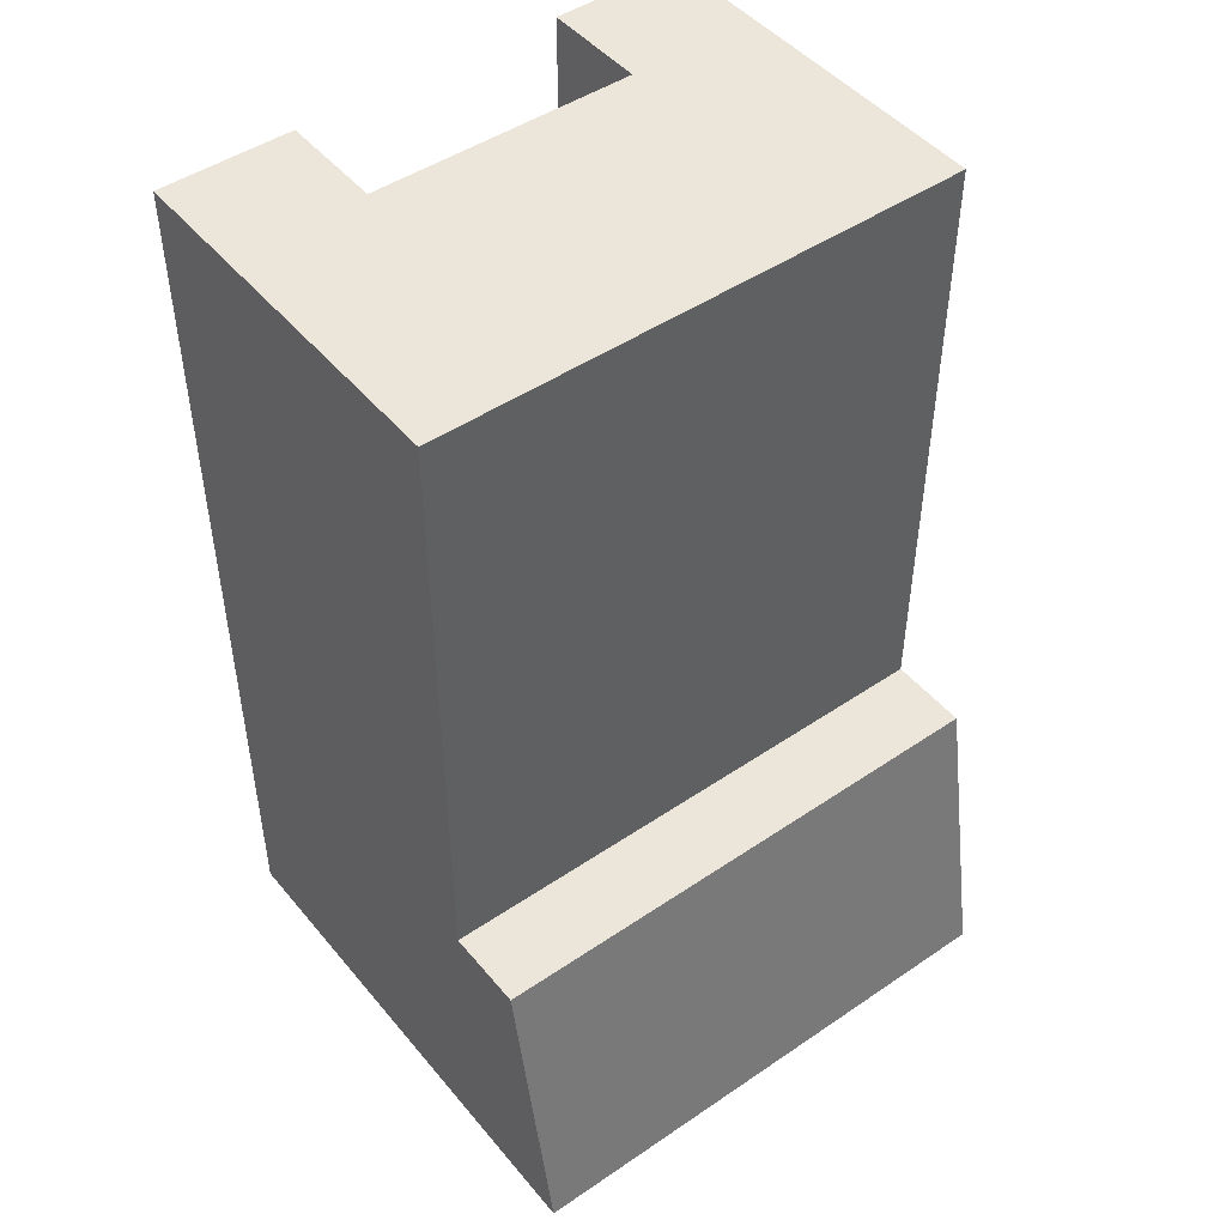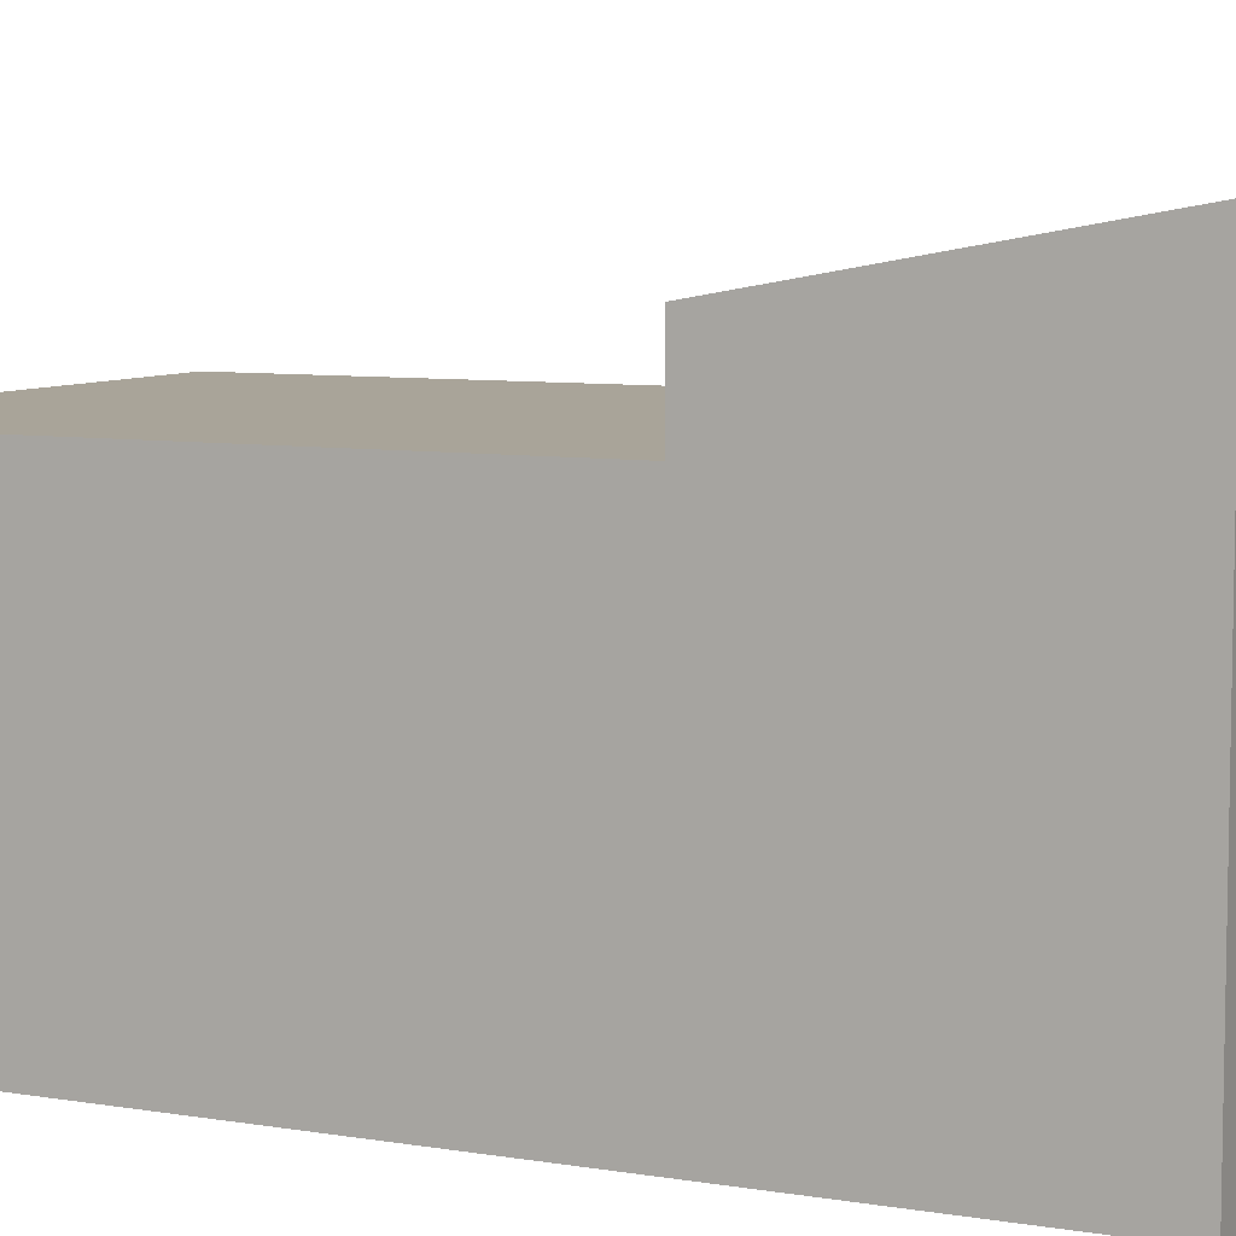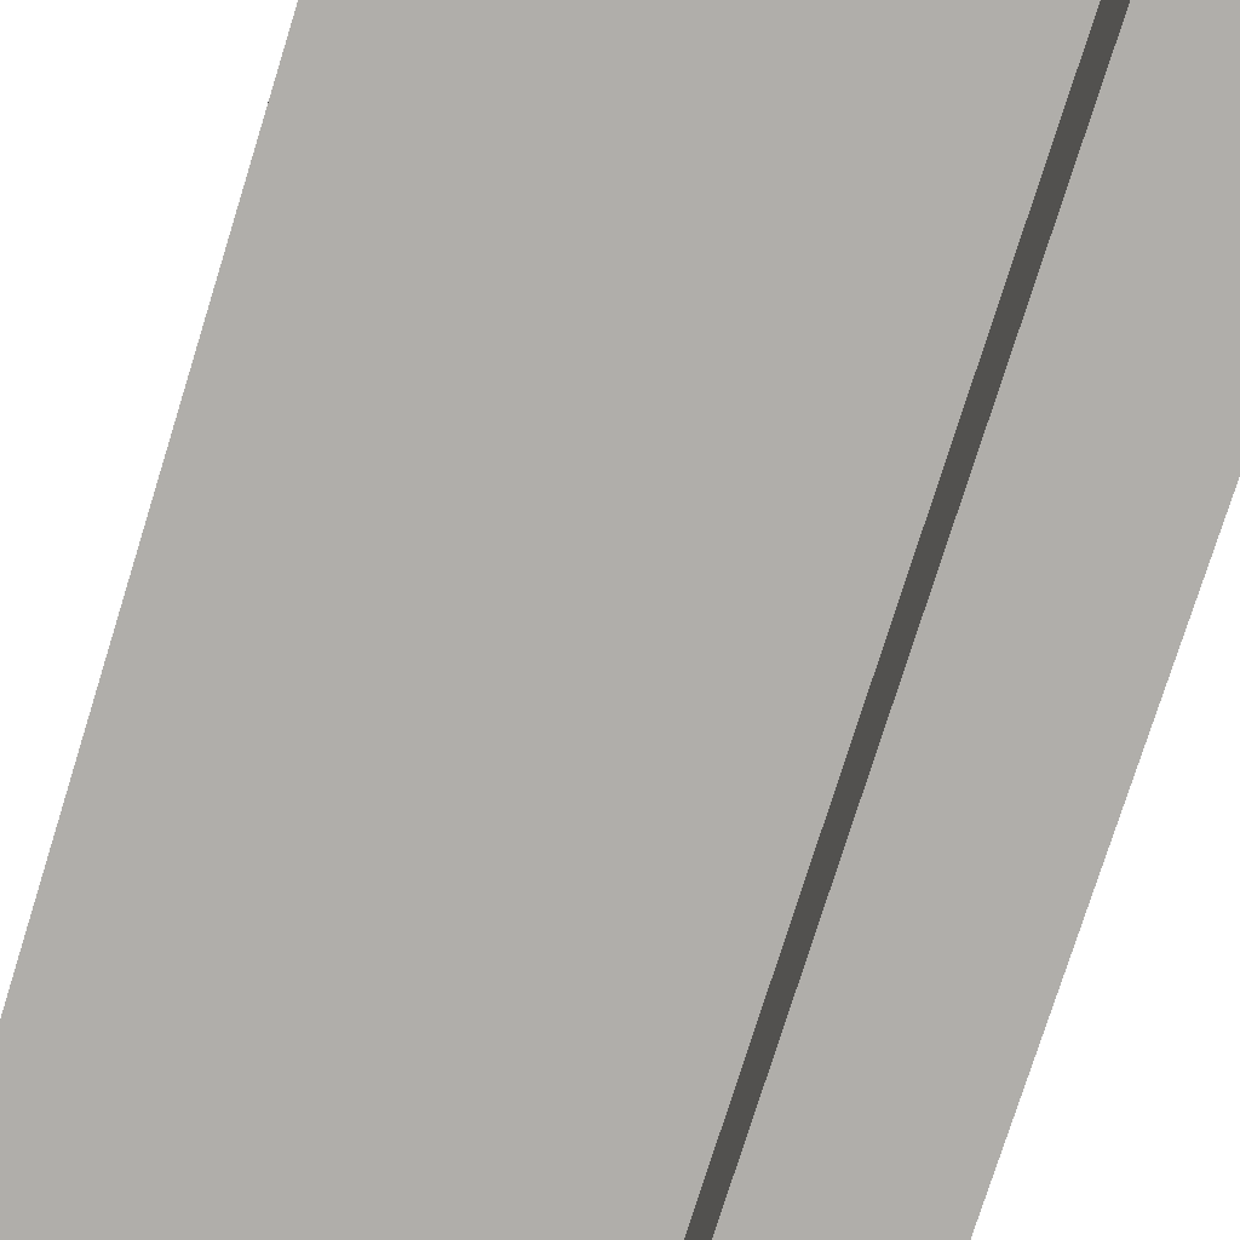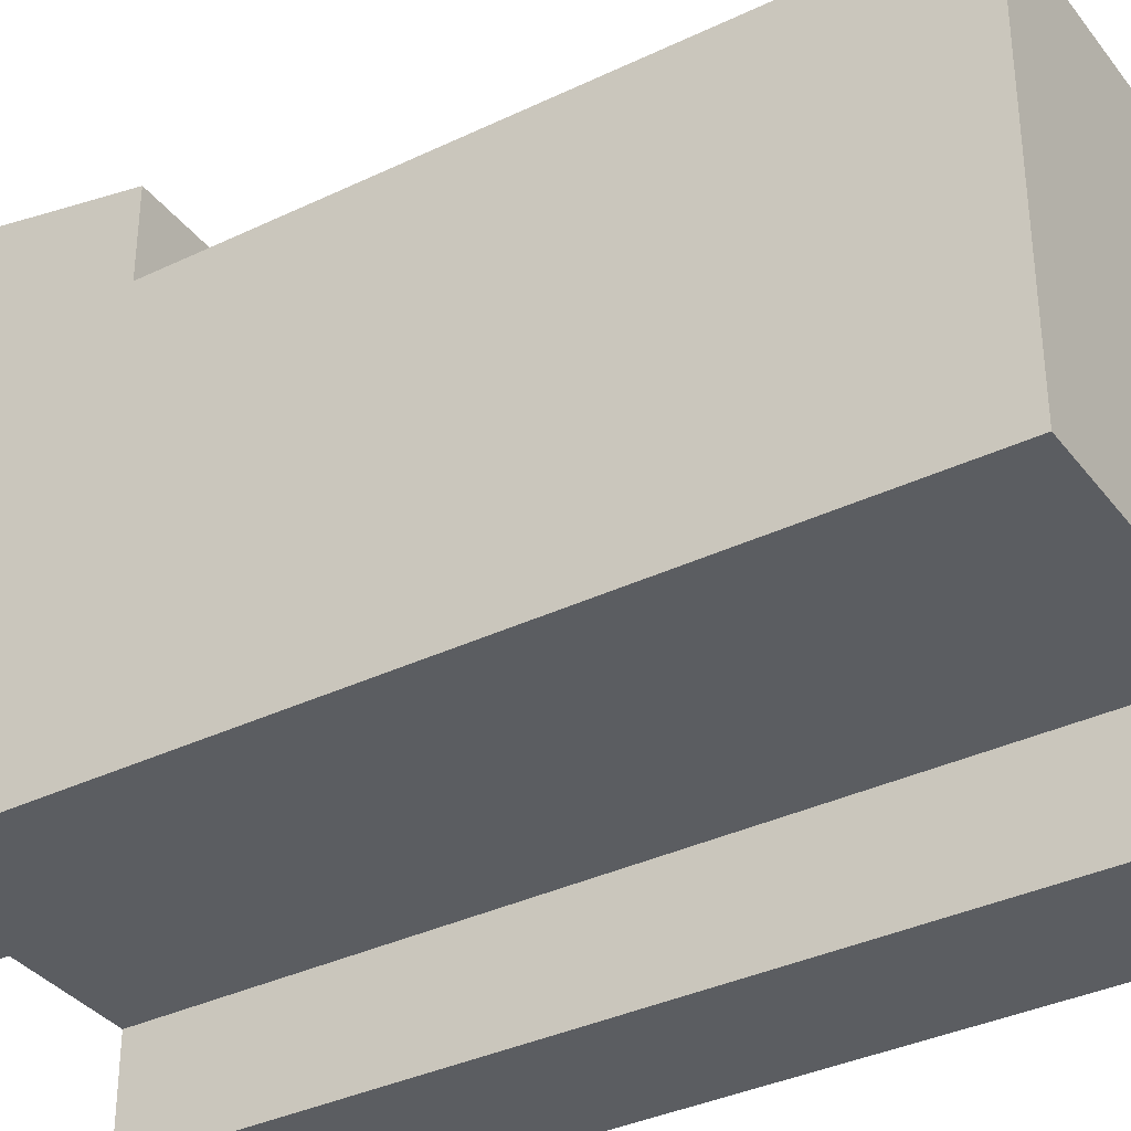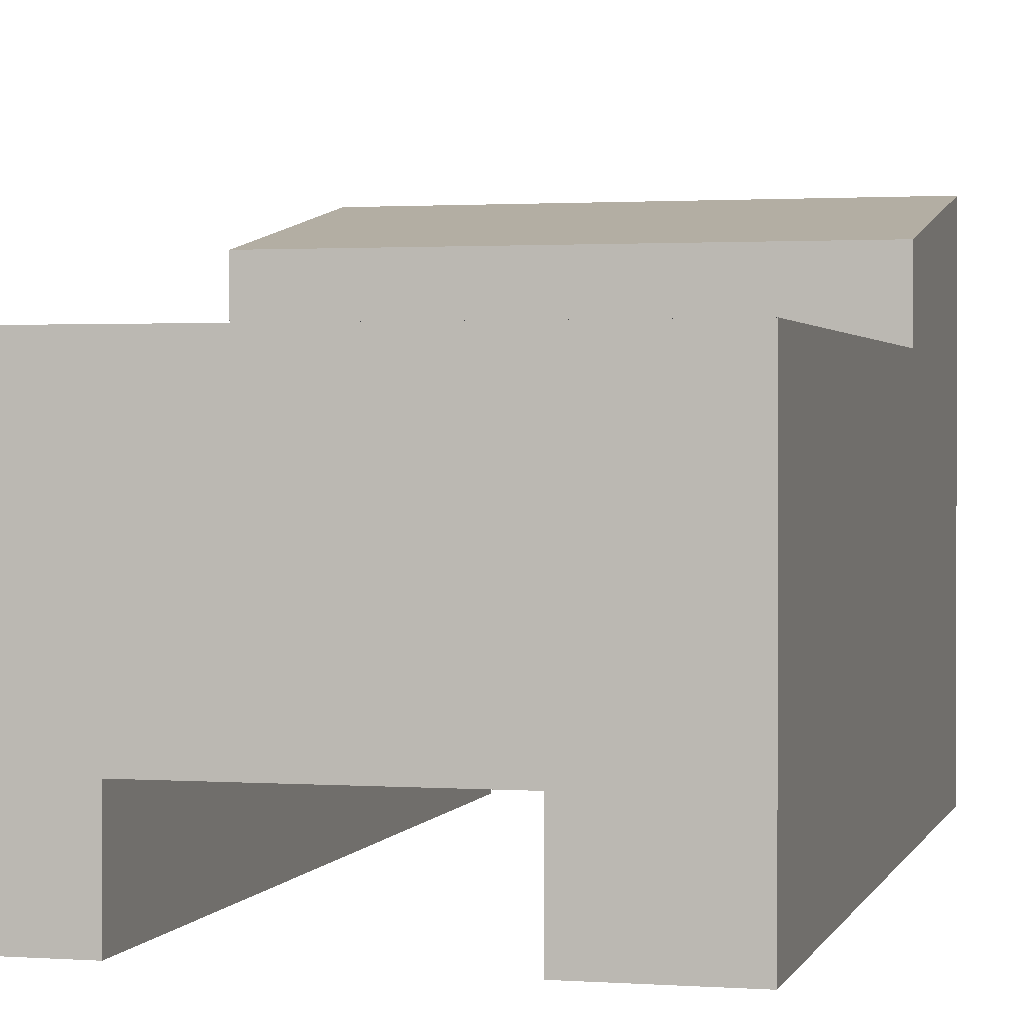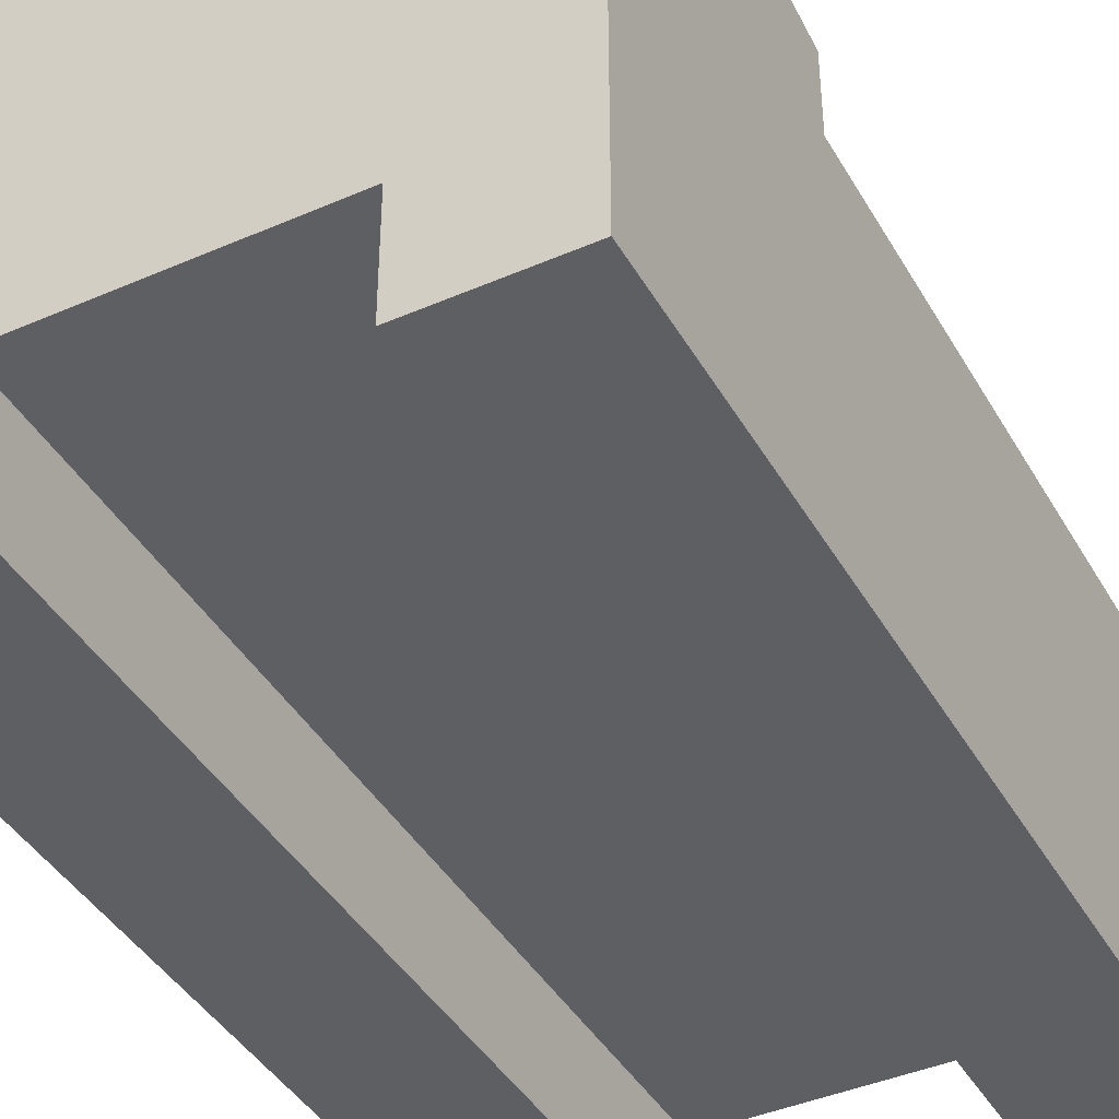
<metadata>
{"format":"obj","ext":"obj","renderer":"f3d","projection":"perspective","resolution":1024,"background":"white","views":[{"elev":47.3,"azim":142.5,"up":"+Z"},{"elev":7.2,"azim":115.7,"up":"+Y"},{"elev":-77.8,"azim":162.6,"up":"+Y"},{"elev":-35.7,"azim":-57.7,"up":"+Y"},{"elev":1.3,"azim":14.2,"up":"+Y"},{"elev":-41.6,"azim":-152.3,"up":"+Y"}]}
</metadata>
<code>
o Cube
v 1.697 0.2962 2.883
v 1.697 -1.397 2.883
v -1.697 0.2962 2.883
v -1.697 -1.397 2.883
v 1.697 0.2962 -2.883
v 1.697 -1.397 -2.883
v -1.697 0.2962 -2.883
v -1.697 -1.397 -2.883
v -1.697 -2.078 -2.883
v 0.8484 -1.397 2.883
v -0.8484 -1.397 2.883
v -0.8484 -2.078 -2.883
v -0.8484 -1.397 -2.883
v 0.8484 -1.397 -2.883
v 1.697 -2.078 2.883
v 1.697 -2.078 -2.883
v -1.697 -2.078 2.883
v 0.8484 -2.078 2.883
v -0.8484 -2.078 2.883
v 0.8484 -2.078 -2.883
v 1.697 0.2962 -0.9858
v -1.697 0.2962 -0.9858
v -1.697 0.8092 -0.9858
v -1.697 1.156 -2.883
v 1.697 1.156 -2.883
v 1.697 0.8092 -0.9858
f 7 22 23 24
f 4 3 22 7 8
f 8 7 5 6 14 13
f 11 4 17 19
f 2 1 3 4 11 10
f 6 5 21 1 2
f 14 10 11 13
f 13 11 19 12
f 12 19 17 9
f 16 15 18 20
f 6 2 15 16
f 10 14 20 18
f 4 8 9 17
f 14 6 16 20
f 8 13 12 9
f 2 10 18 15
f 1 21 22 3
f 26 25 24 23
f 5 7 24 25
f 22 21 26 23
f 21 5 25 26

</code>
